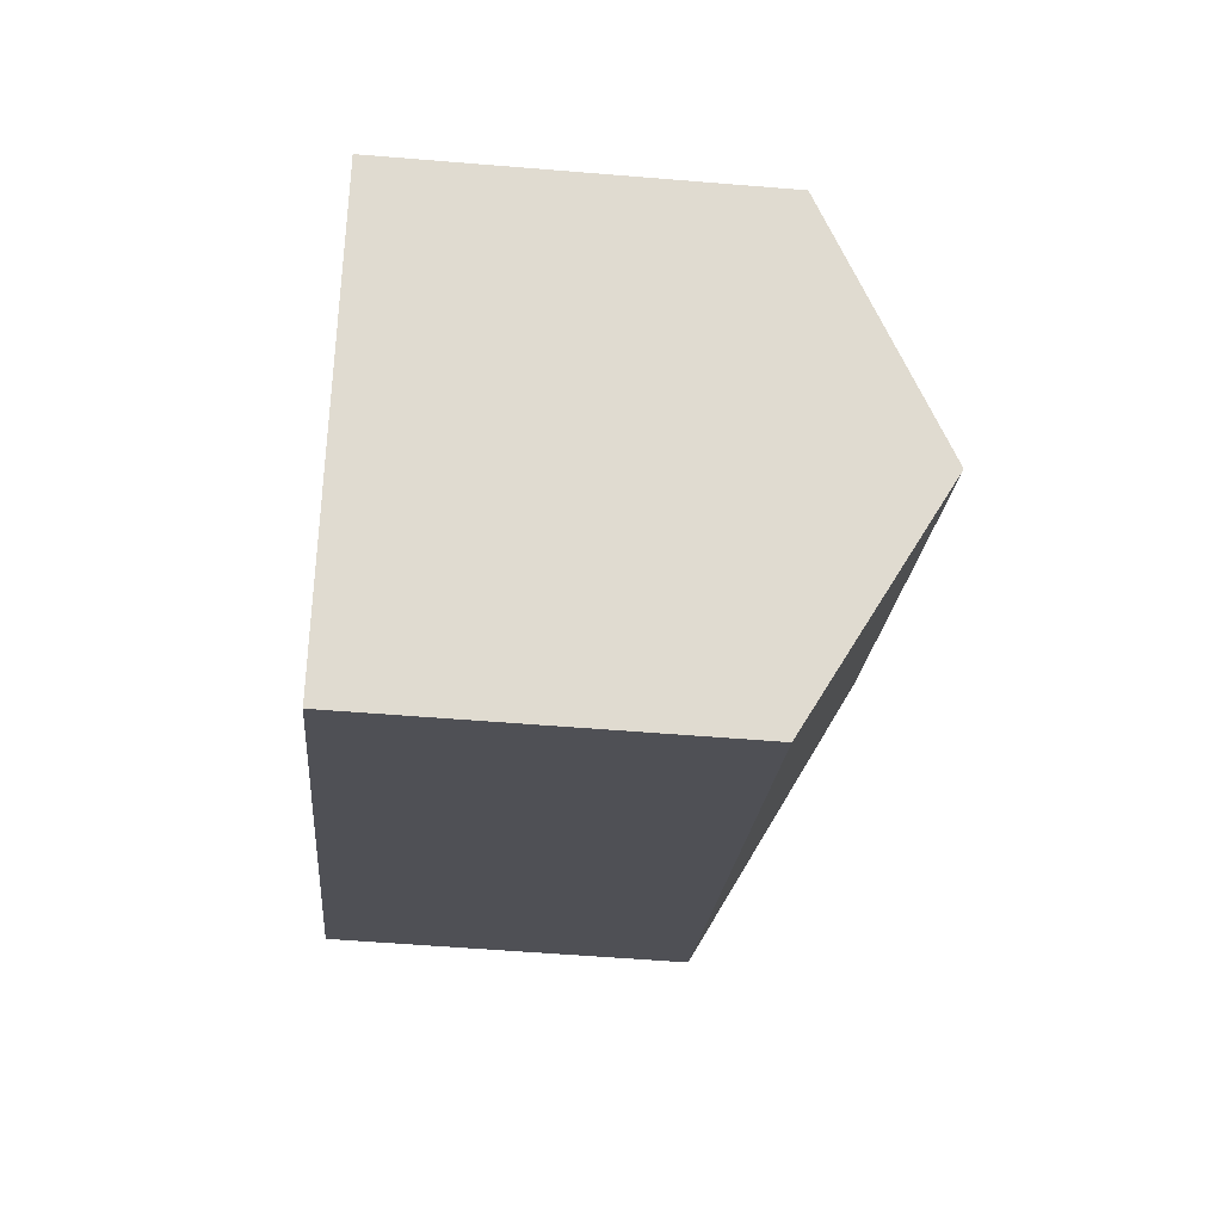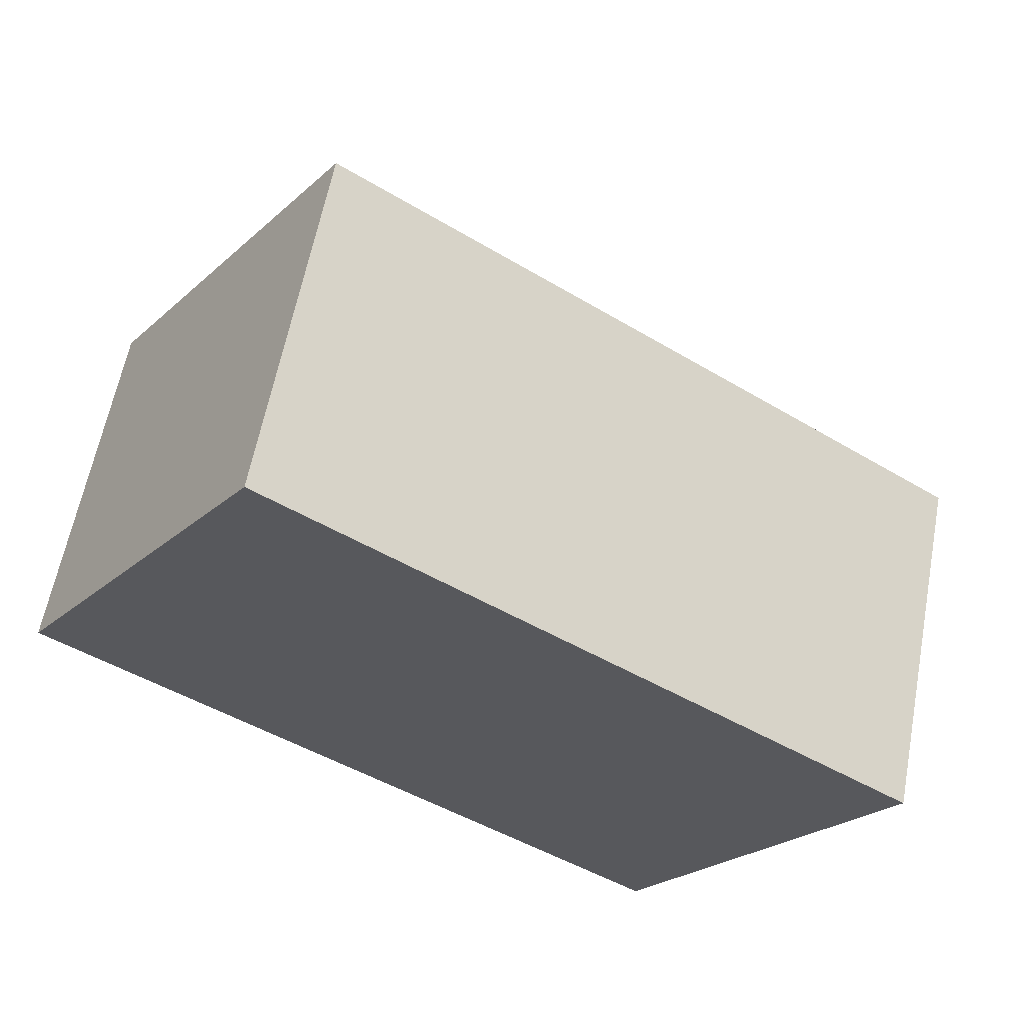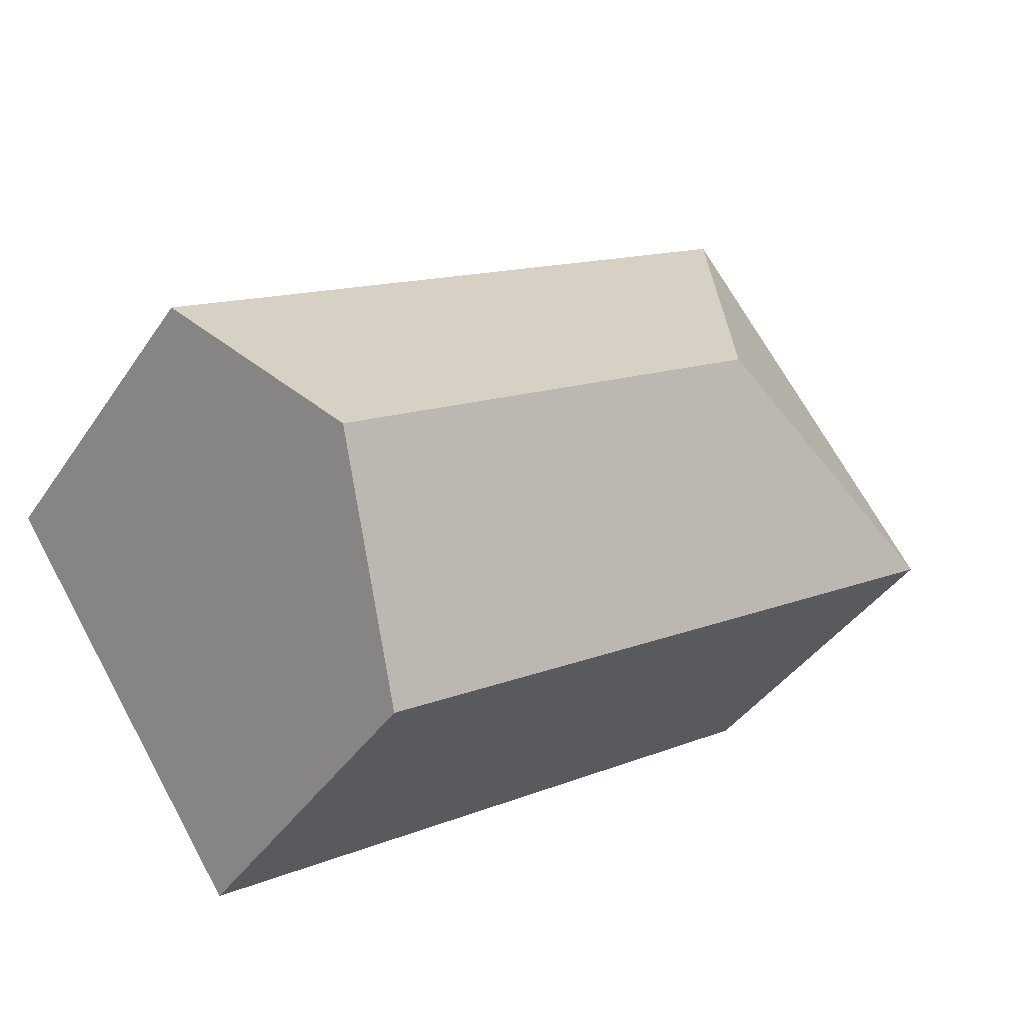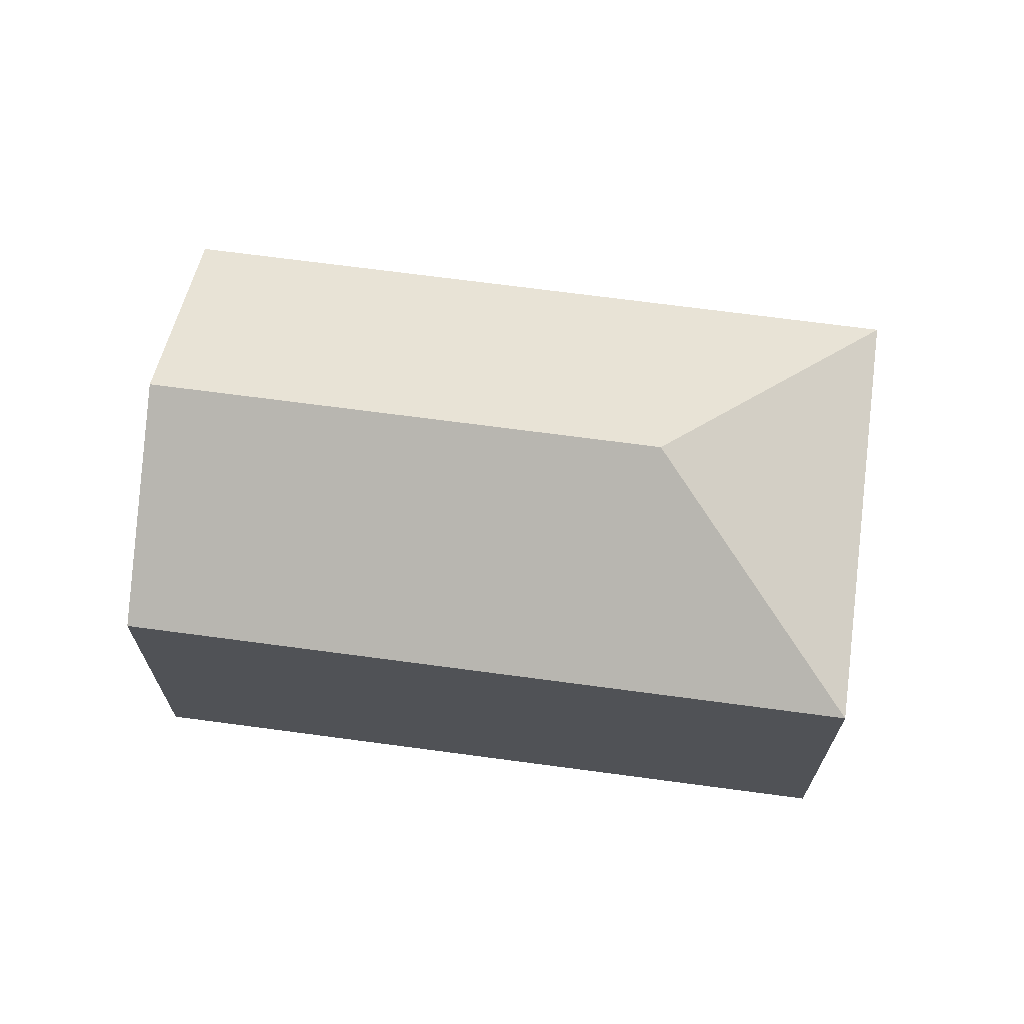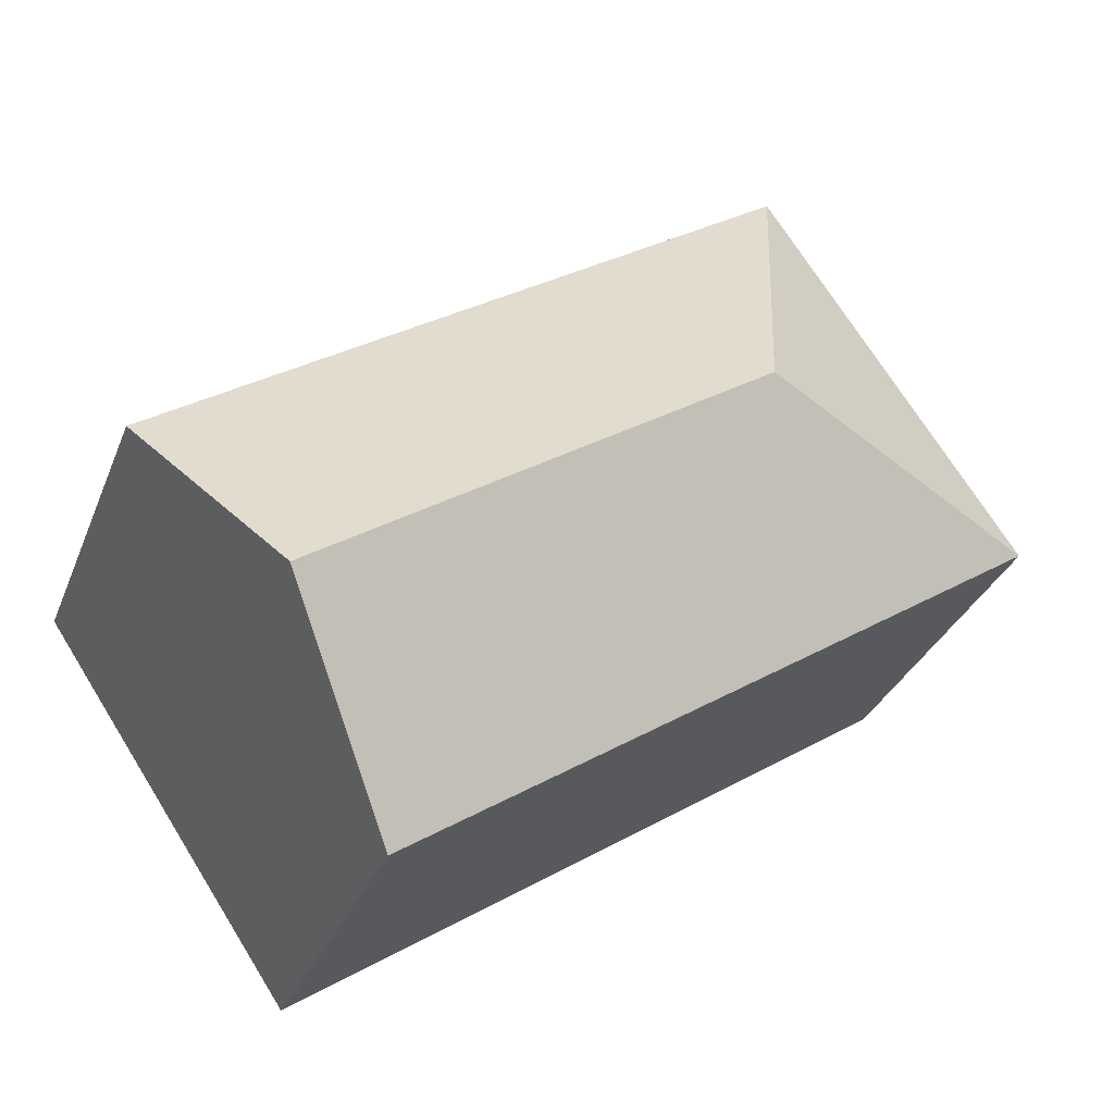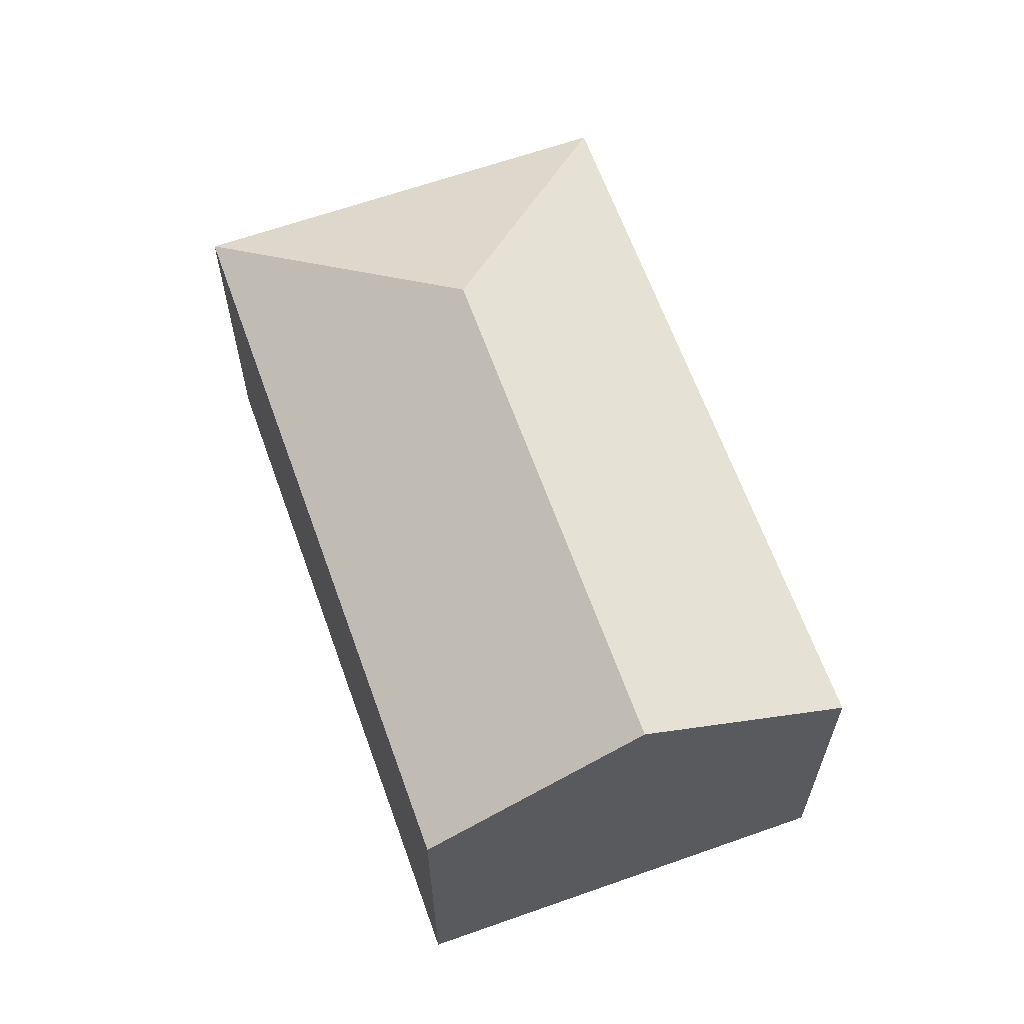
<metadata>
{"format":"obj","ext":"obj","renderer":"f3d","projection":"perspective","resolution":1024,"background":"white","views":[{"elev":-53.3,"azim":84.9,"up":"+Z"},{"elev":60.5,"azim":10.7,"up":"+Z"},{"elev":-40.5,"azim":149.2,"up":"+Z"},{"elev":69.1,"azim":-138.4,"up":"+Y"},{"elev":-32.1,"azim":160.5,"up":"+Z"},{"elev":63.7,"azim":104.3,"up":"+Y"}]}
</metadata>
<code>
v  4.387 2.477 -2.955
v  2.179 3.346 0.425
v  5.264 3.346 -1.654
v  0 2.477 1.517e-16
v  6.141 2.477 -0.352
v  1.754 2.477 2.603
v  4.387 1.809e-16 -2.955
v  0 0 0
v  1.754 -1.594e-16 2.603
v  6.141 2.155e-17 -0.352
v  5.264 1.013e-16 -1.654
g defaultobject
f 1 2 3
f 2 1 4
f 2 5 3
f 5 2 6
f 2 4 6
f 7 4 1
f 4 7 8
f 8 6 4
f 6 8 9
f 9 5 6
f 5 9 10
f 5 1 3
f 1 5 7
f 7 5 11
f 11 5 10
f 7 9 8
f 9 7 11
f 9 11 10

</code>
